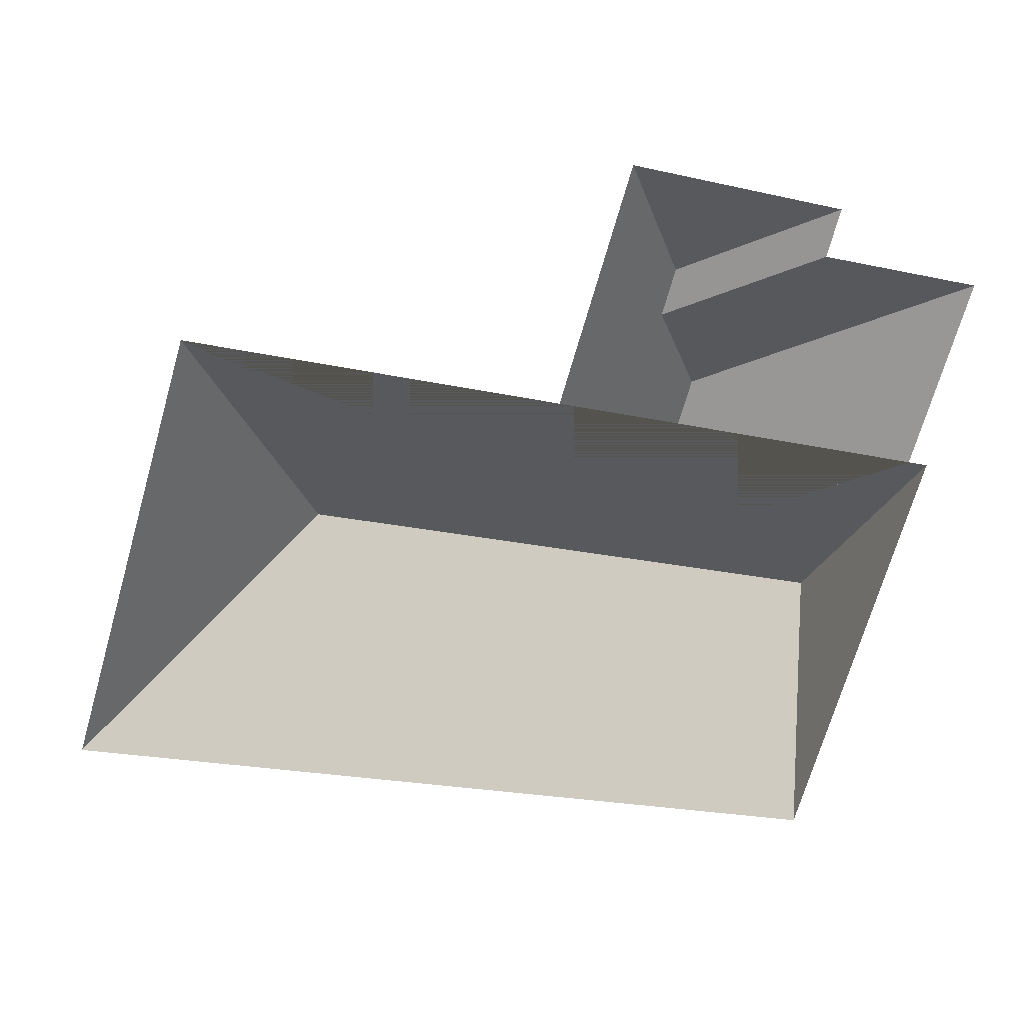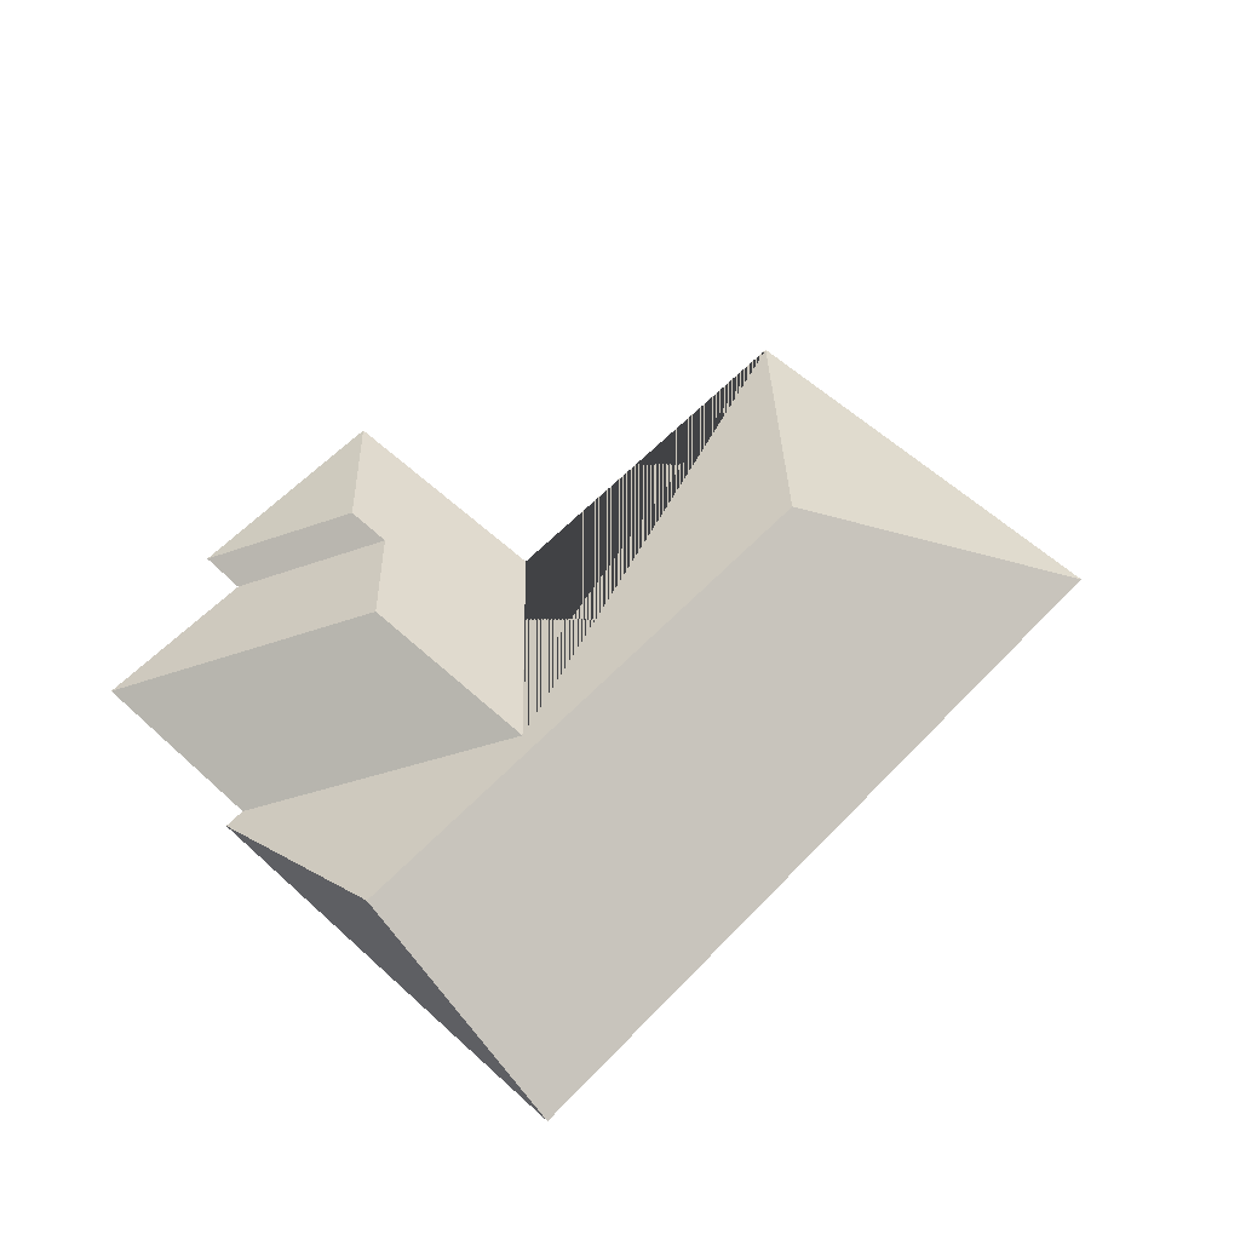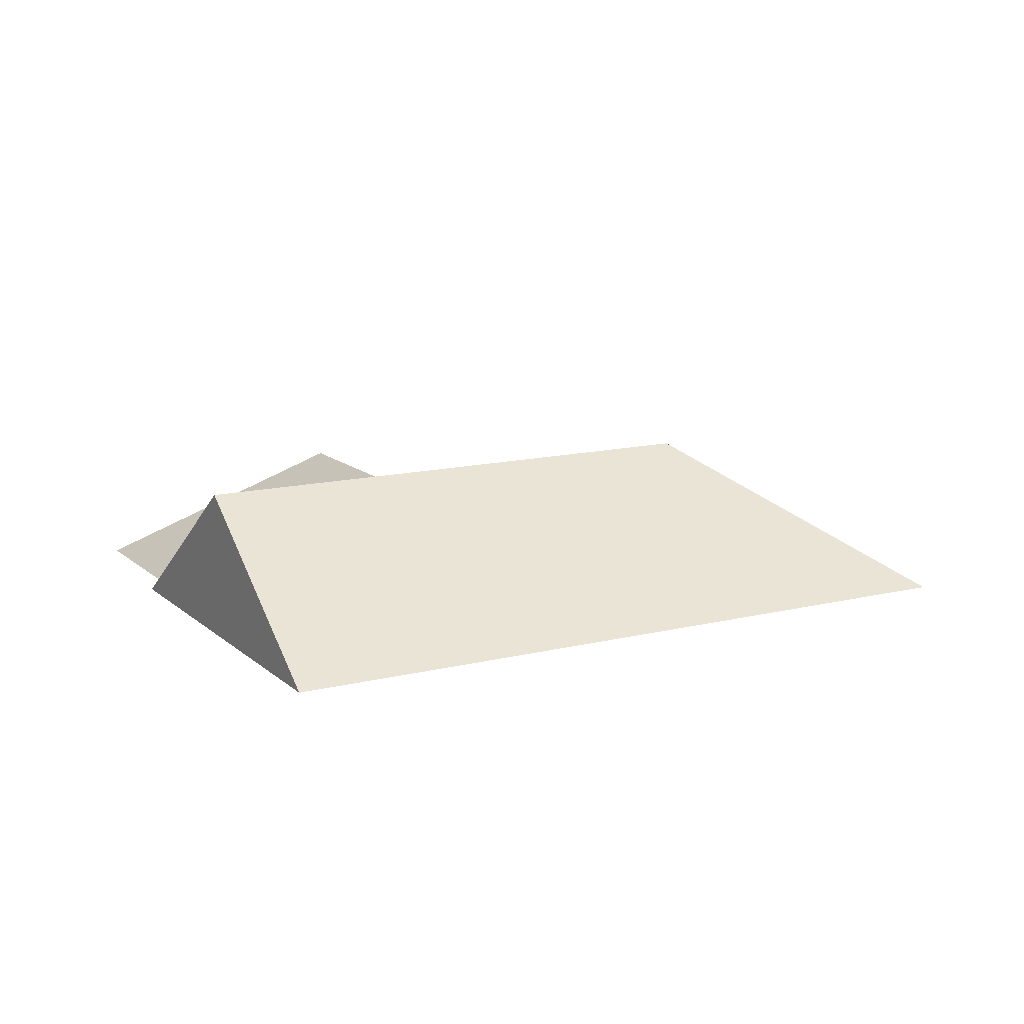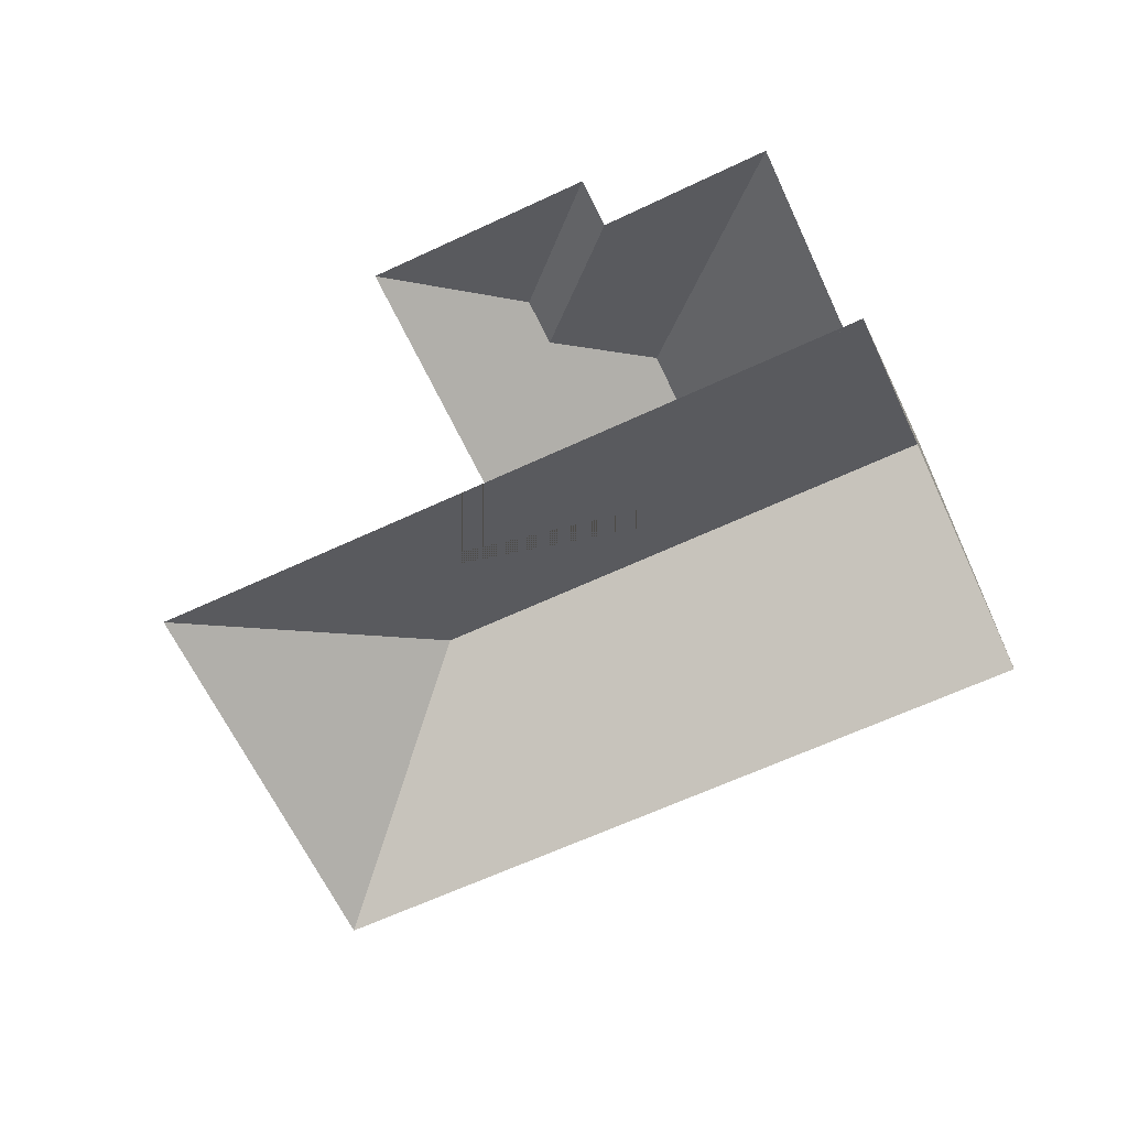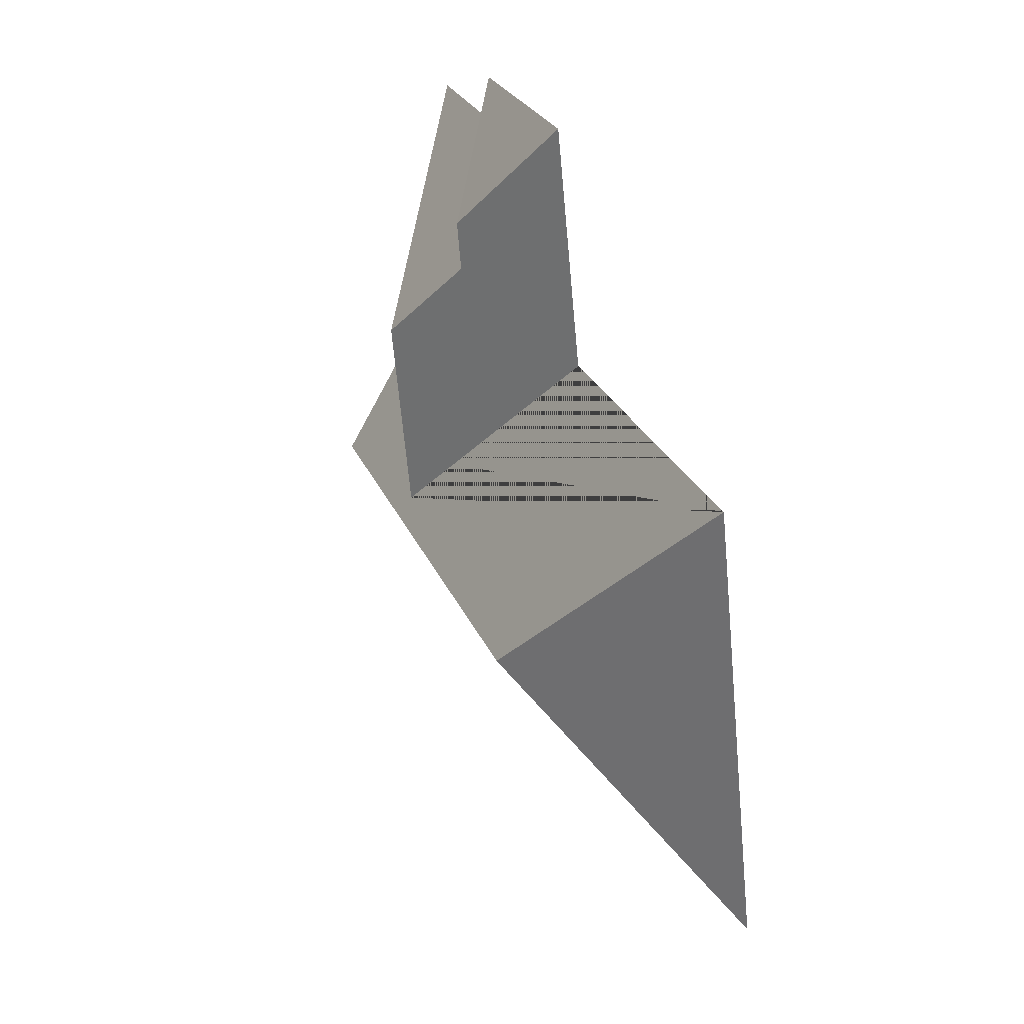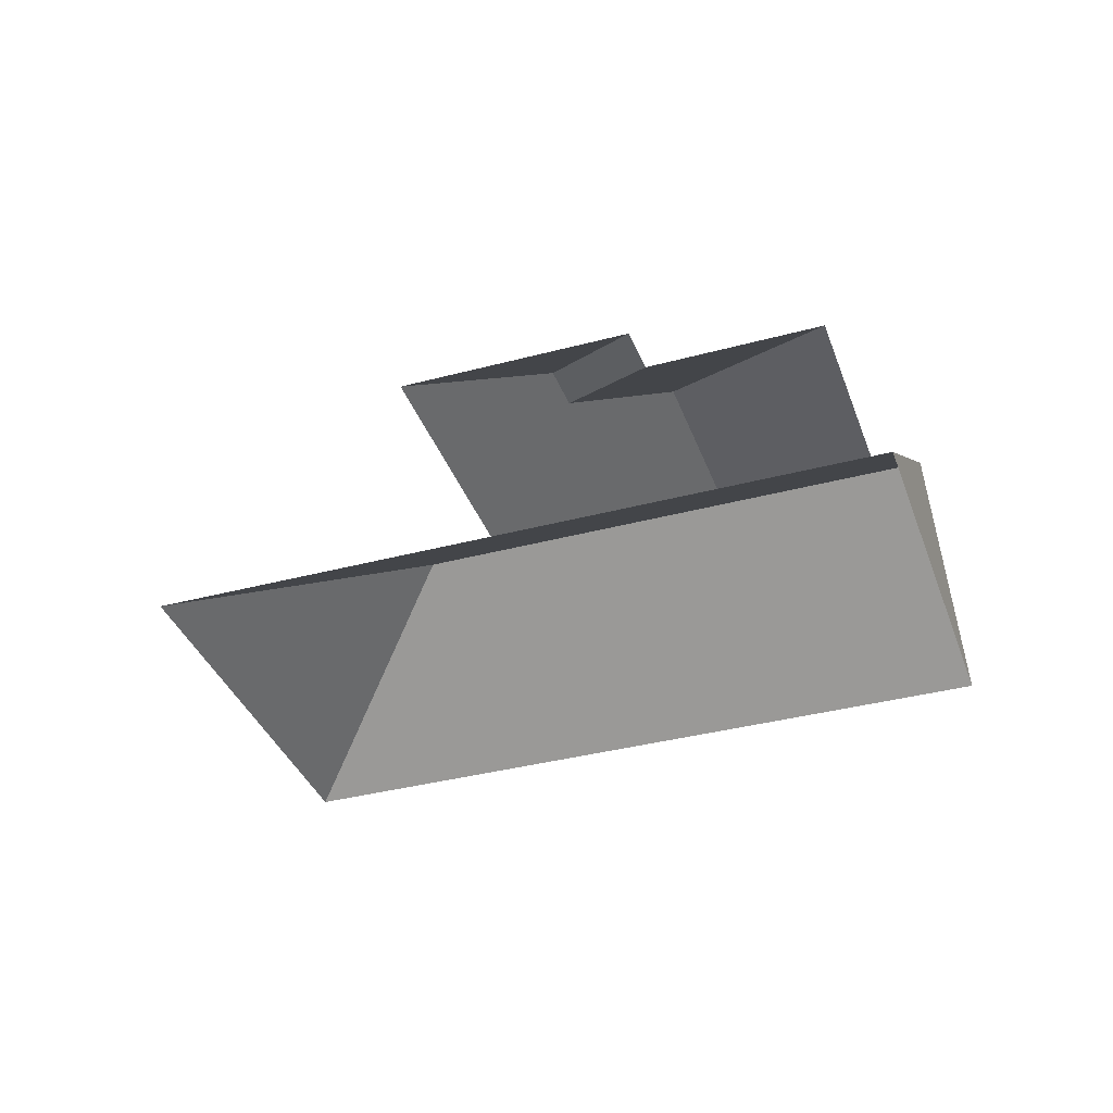
<metadata>
{"format":"obj","ext":"obj","renderer":"f3d","projection":"perspective","resolution":1024,"background":"white","views":[{"elev":26.4,"azim":-16.3,"up":"+Z"},{"elev":59.1,"azim":149.7,"up":"+Y"},{"elev":13.3,"azim":167.3,"up":"+Y"},{"elev":-64.4,"azim":41.7,"up":"+Y"},{"elev":41.3,"azim":-108.5,"up":"+Z"},{"elev":-37.0,"azim":35.5,"up":"+Y"}]}
</metadata>
<code>
o BK39_500_018031_0027_roof
v 76.17 75 -73.23
v 20.74 75 -259.6
v 143.3 144.9 -195.1
v 269.2 75 -16.66
v 238.1 75 -121.3
v 303.2 110.6 -79.11
v 297.2 110.8 -100
v 298.4 138.1 -231.3
v 323.5 138.1 -147
v 365.3 75 -45.23
v 359.6 75 -66.3
v 432.8 75 -87.48
v 407.8 75 -171.8
v 417.1 75 -174.5
v 361.6 75 -361.2
v 389.3 145 -268.3
v 76.17 0 -73.23
v 20.74 0 -259.6
v 361.6 0 -361.2
v 417.1 0 -174.5
v 407.8 0 -171.8
v 432.8 0 -87.48
v 359.6 0 -66.3
v 365.3 0 -45.23
v 269.2 0 -16.66
v 238.1 0 -121.3
f 2 1 3
f 1 5 8 13 14 16 3
f 5 4 6 7 9 8
f 4 10 6
f 6 7 11 10
f 9 12 11 7
f 8 13 12 9
f 2 15 16 3
f 15 16 14

</code>
